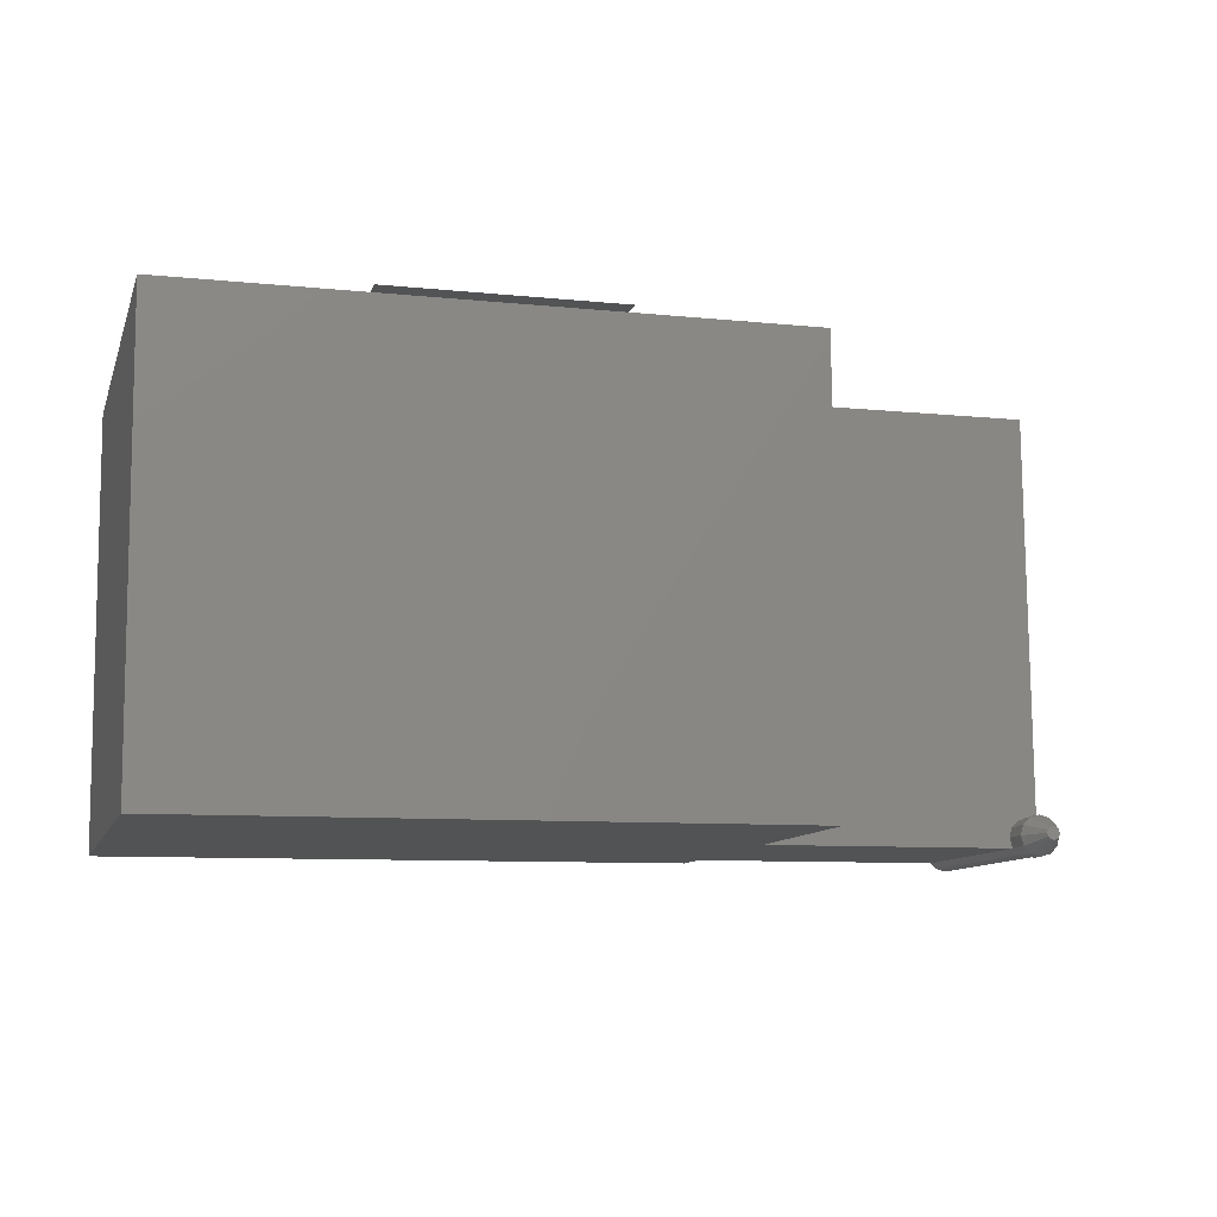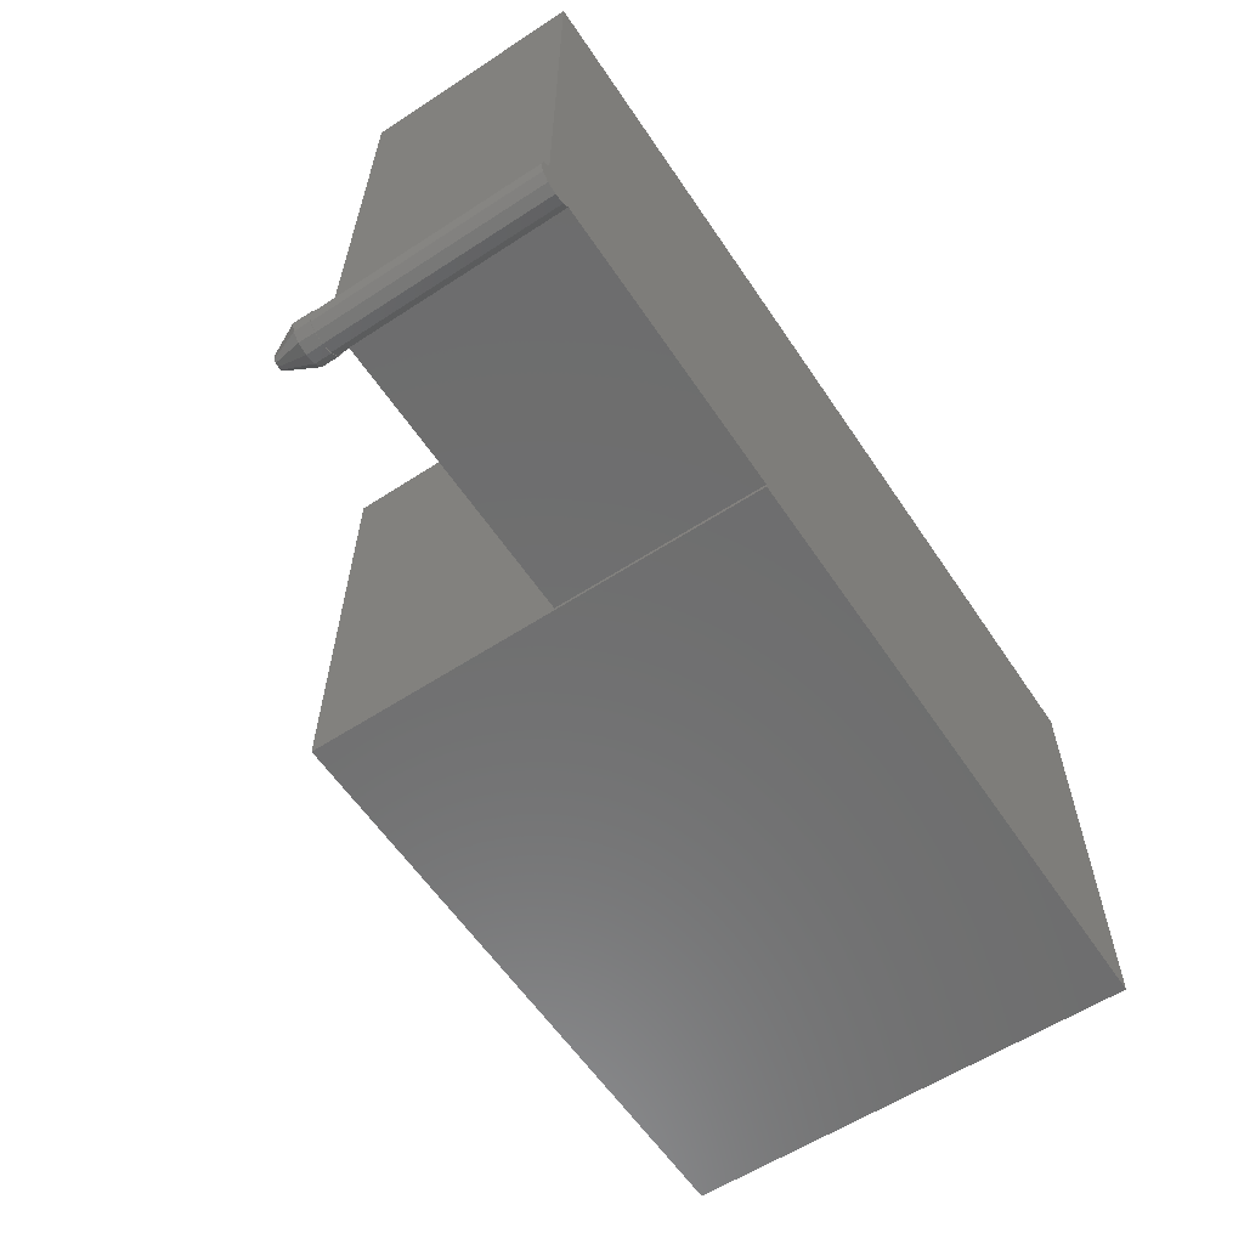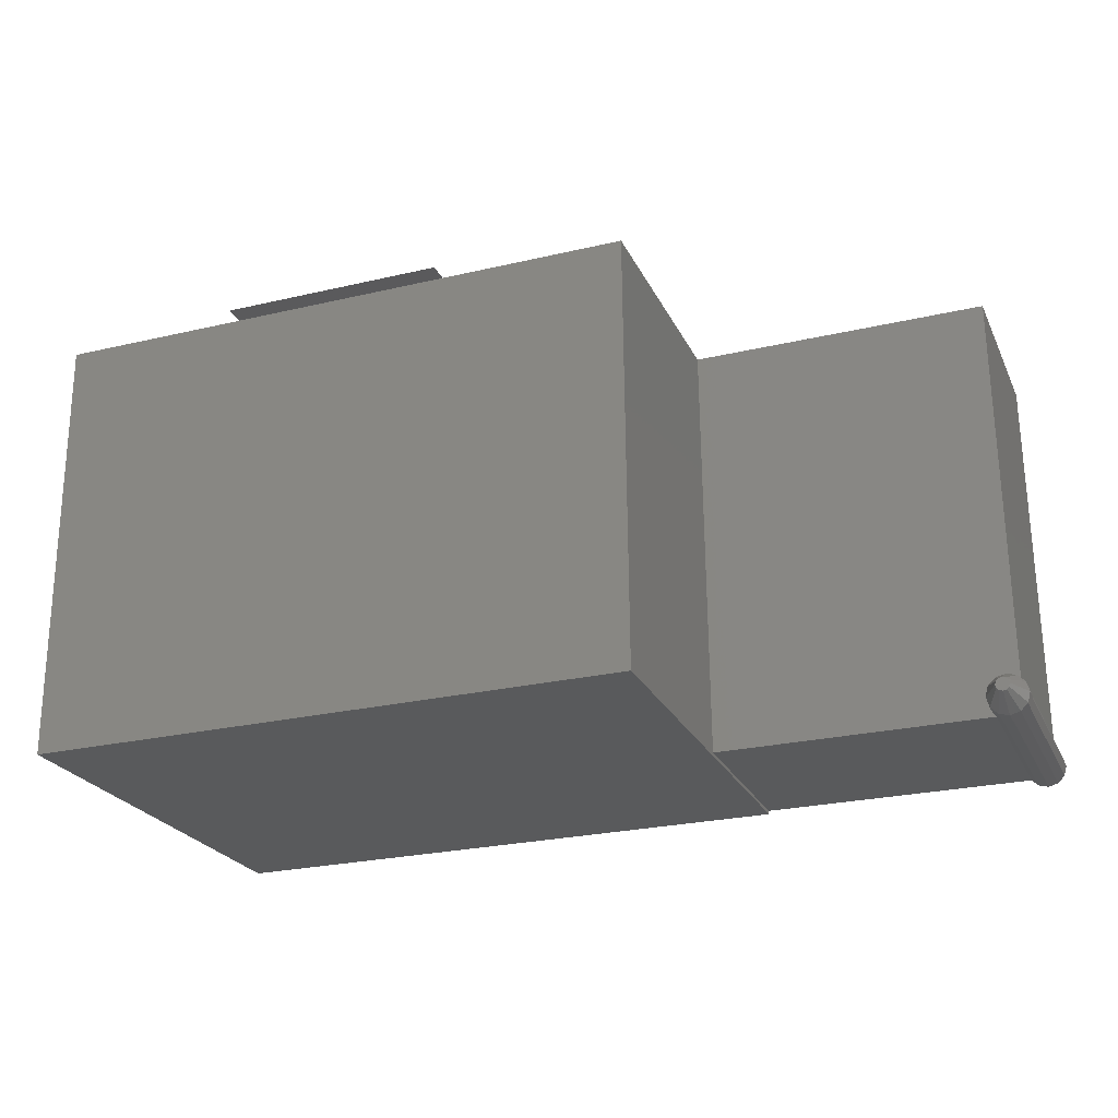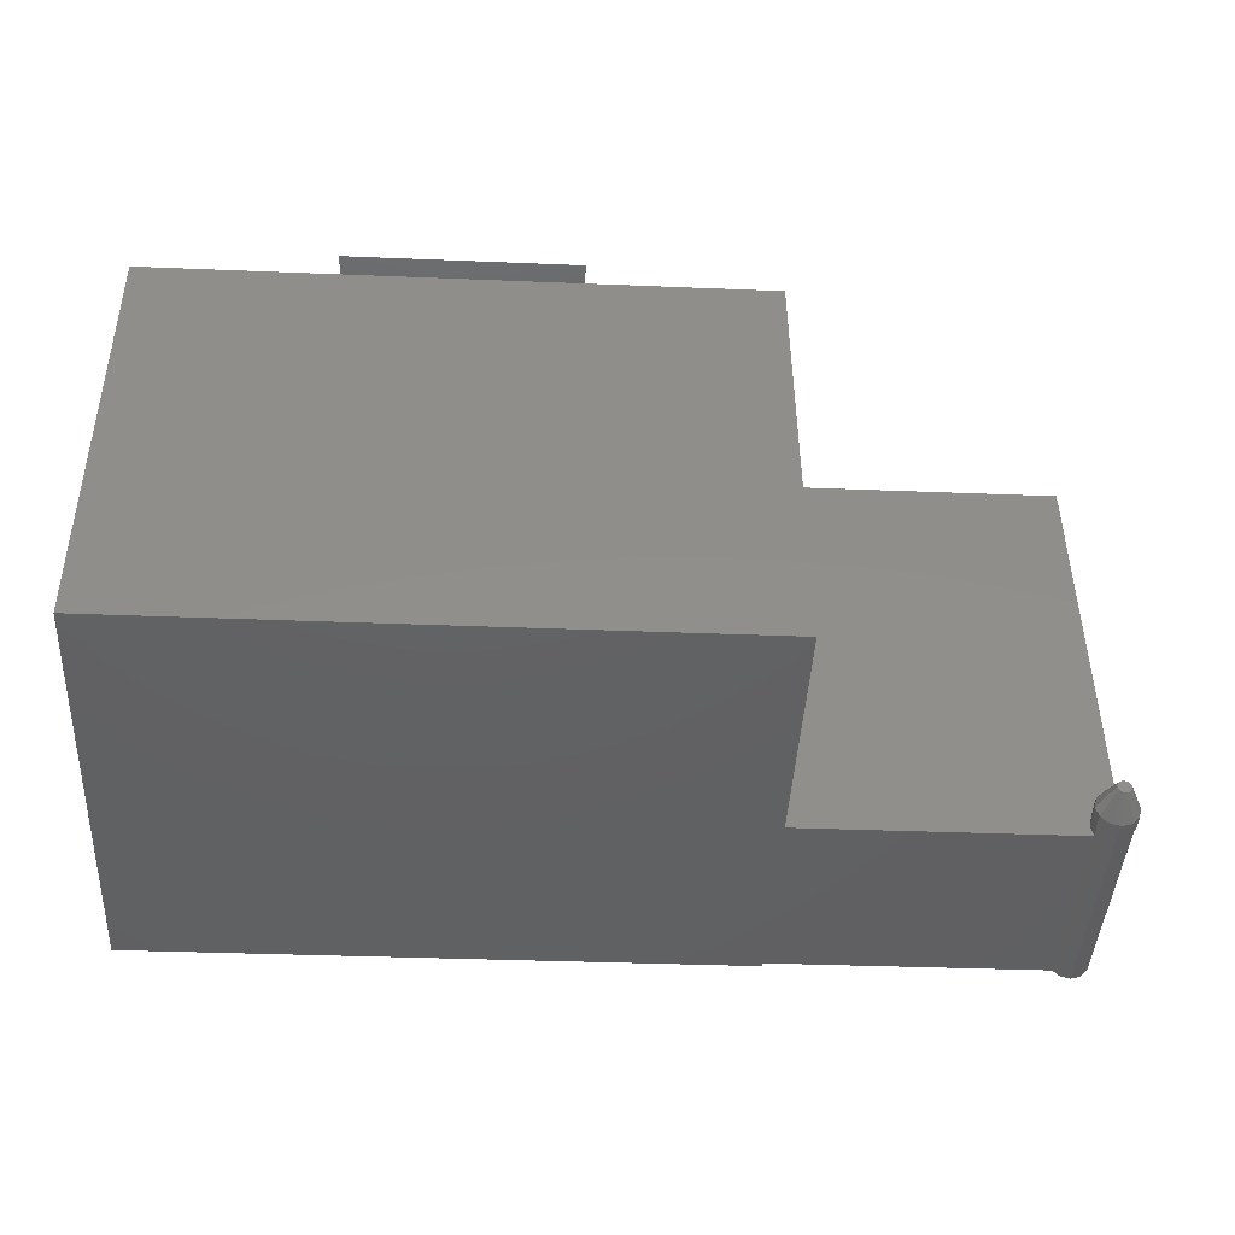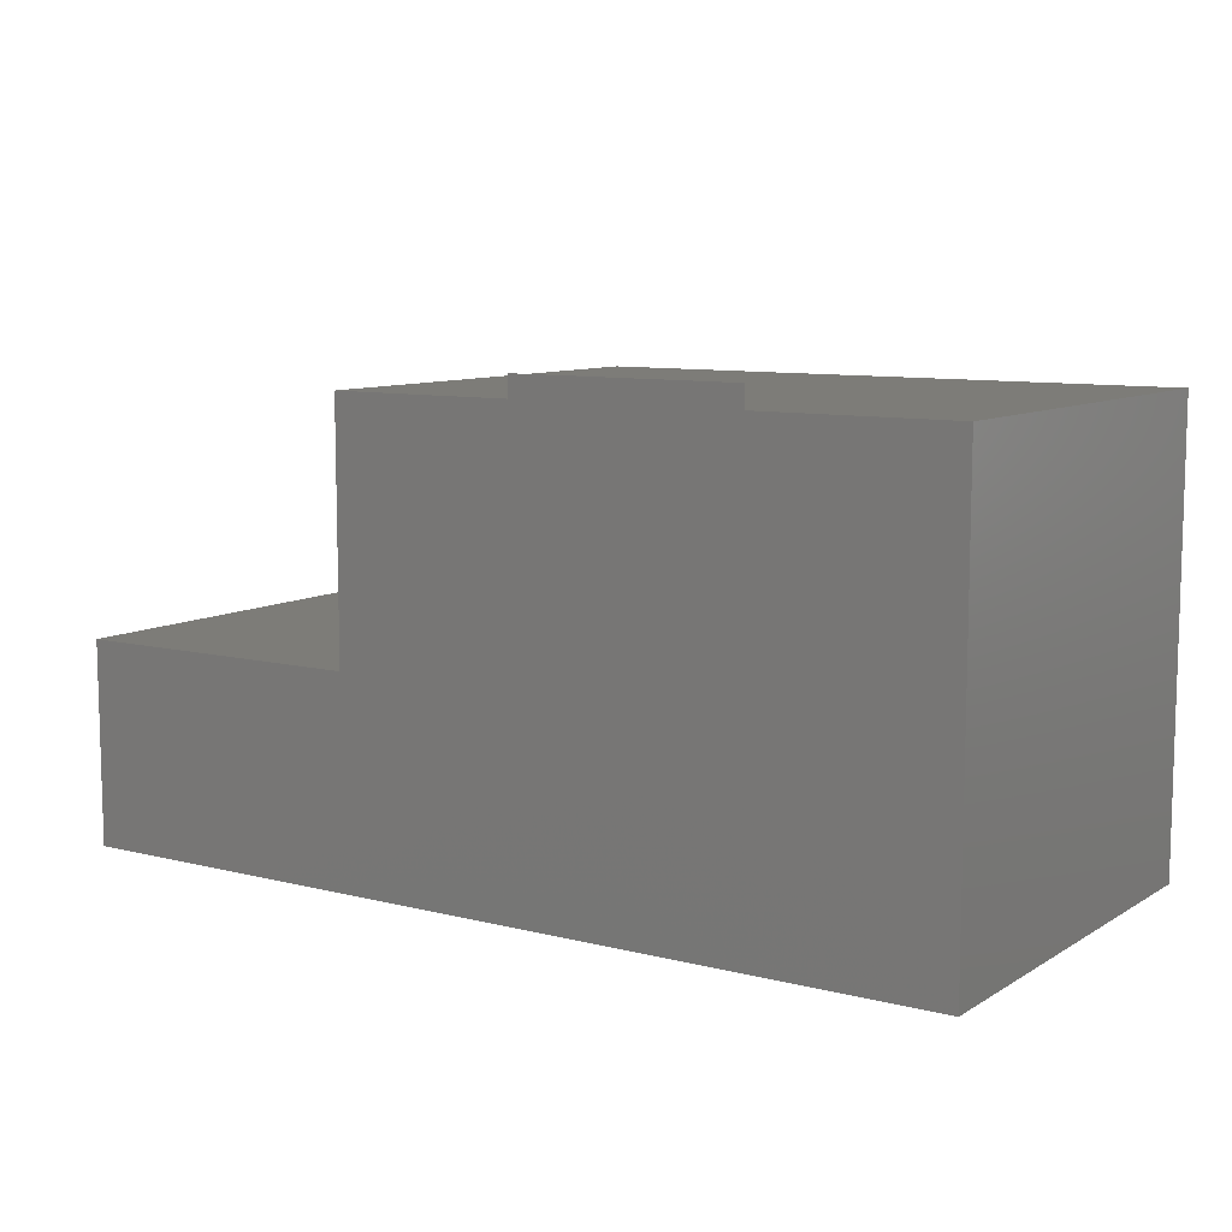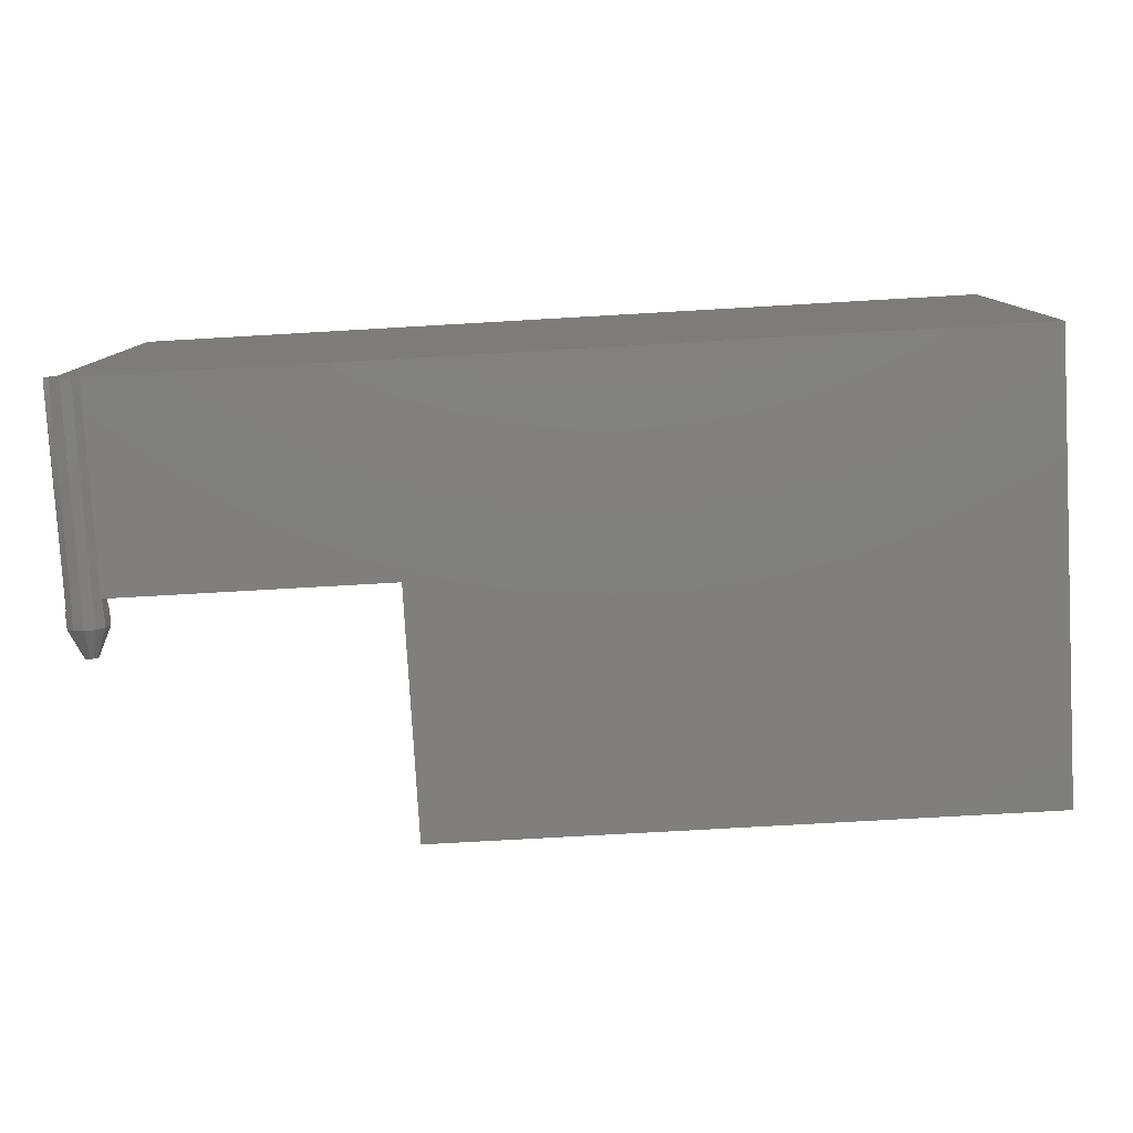
<metadata>
{"format":"stl","ext":"stl","renderer":"f3d","projection":"perspective","resolution":1024,"background":"white","views":[{"elev":-10.5,"azim":-15.6,"up":"+Y"},{"elev":-59.3,"azim":123.8,"up":"+Y"},{"elev":-24.0,"azim":20.6,"up":"+Y"},{"elev":-43.8,"azim":-3.1,"up":"+Y"},{"elev":9.3,"azim":-145.9,"up":"+Z"},{"elev":-79.8,"azim":-176.7,"up":"+Y"}]}
</metadata>
<code>
# stl→obj: 126 verts, 264 faces
v -21.48 -30.9 31.38
v 20.6 -30.55 0.002
v 20.6 -30.55 31.38
v 20.6 -30.55 62.75
v -21.48 -30.9 62.75
v 63.56 -26.85 29.88
v 63.94 -28.22 29.88
v 63.94 -28.22 0.002
v 63.56 -26.85 0.002
v 62.57 -25.88 29.88
v 62.58 -25.88 0.002
v 61.88 -25.7 0.002
v 61.19 -25.51 29.88
v 61.19 -25.51 0.002
v 60.5 -25.71 0.002
v 59.81 -25.9 29.88
v 59.81 -25.9 0.002
v 59.33 -26.39 0.002
v 58.84 -26.89 29.88
v 58.48 -28.27 0.002
v 58.48 -28.27 29.88
v 58.84 -26.89 0.002
v 58.66 -27.58 0.002
v 58.86 -29.64 0.002
v 58.86 -29.64 29.88
v 58.67 -28.96 0.002
v 59.85 -30.62 0.002
v 59.85 -30.62 29.88
v 58.97 -29.75 0.002
v 61.23 -30.98 29.88
v 61.23 -30.98 0.002
v 62.61 -30.59 29.88
v 62.61 -30.59 0.002
v 63.58 -29.6 0.002
v 63.58 -29.6 29.88
v 61.69 -29.05 36.13
v 60.74 -29.06 36.13
v 61.22 -29.18 36.13
v 62.15 -28.24 36.13
v 62.02 -28.71 36.13
v 62.02 -27.77 36.13
v 61.68 -27.43 36.13
v 61.2 -27.31 36.13
v 60.73 -27.44 36.13
v 60.4 -27.78 36.13
v 60.27 -28.25 36.13
v 60.4 -28.73 36.13
v 63.66 -26.79 29.88
v 64.06 -28.22 32.05
v 64.06 -28.22 29.88
v 63.66 -26.79 32.05
v 62.63 -25.77 29.88
v 62.63 -25.77 32.05
v 61.19 -25.39 29.88
v 61.19 -25.39 32.05
v 59.75 -25.79 32.05
v 59.75 -25.79 29.88
v 58.73 -26.83 29.88
v 58.73 -26.83 32.05
v 58.36 -28.27 29.88
v 58.36 -28.27 32.05
v 58.76 -29.71 29.88
v 58.76 -29.71 32.05
v 59.79 -30.72 29.88
v 59.79 -30.72 32.05
v 61.23 -31.1 29.88
v 61.23 -31.1 32.05
v 62.67 -30.7 32.05
v 62.67 -30.7 29.88
v 63.69 -29.67 29.88
v 63.69 -29.67 32.05
v 41.34 0.588 28.27
v 20.08 30.9 28.27
v 20.33 0.414 28.27
v 62.61 -29.72 28.27
v 20.58 -30.07 28.27
v -21.73 -0.174 62.75
v -8.34 -0.064 62.75
v 20.58 -30.07 0.002
v 20.33 0.414 14.14
v 62.61 -29.72 0.002
v 62.11 31.24 0.002
v 62.36 0.762 14.14
v 62.11 31.24 28.27
v 20.08 30.9 0.002
v -21.99 30.55 31.38
v -64.06 30.2 0
v -64.06 30.2 31.38
v -37.28 30.42 62.75
v -64.06 30.2 62.75
v -21.55 30.55 62.75
v -8.594 30.66 31.38
v 20.09 30.9 62.75
v 7.136 30.79 31.38
v -5.82 30.68 62.75
v -5.82 30.68 65.69
v -37.28 30.42 65.69
v 20.35 0.174 31.38
v 20.34 0.414 0.002
v 20.09 30.9 0.002
v 20.09 30.9 31.38
v -63.81 -0.522 31.38
v -63.81 -0.522 62.75
v 62.58 -25.89 0.002
v 60.79 -29.73 0.002
v 58.92 -29.7 0.002
v 41.34 0.588 0.002
v 41.35 0.588 0.002
v 20.6 -30.31 31.38
v 62.59 -27.8 0.002
v 20.6 -30.07 0.002
v -21.74 -0.174 0.002
v -21.99 30.55 0.002
v 20.33 0.414 0.002
v -21.48 -30.9 0.002
v -21.49 -30.66 0.002
v 7.39 0.066 62.75
v 20.35 0.174 62.75
v 20.59 -30.07 0.002
v -63.56 -31.24 0
v -63.56 -31.24 62.75
v -63.56 -31.24 31.38
v -63.81 -0.522 0
v 20.2 15.65 0.002
v 62.36 0.762 28.27
v 20.45 -14.83 0.002
f 1 2 3
f 1 4 5
f 6 7 8
f 6 8 9
f 10 6 9
f 10 9 11
f 11 12 13
f 11 13 10
f 14 15 16
f 14 16 13
f 17 18 19
f 17 19 16
f 19 20 21
f 22 23 19
f 21 24 25
f 20 26 21
f 27 28 29
f 24 28 25
f 30 27 31
f 27 30 28
f 32 31 33
f 31 32 30
f 34 32 33
f 32 34 35
f 8 35 34
f 35 8 7
f 36 37 38
f 39 36 40
f 39 41 36
f 41 42 36
f 36 42 43
f 36 43 44
f 36 44 45
f 36 45 46
f 36 46 47
f 36 47 37
f 48 49 50
f 49 48 51
f 52 51 48
f 51 52 53
f 54 53 52
f 53 54 55
f 56 54 57
f 54 56 55
f 56 58 59
f 58 56 57
f 59 60 61
f 60 59 58
f 61 62 63
f 62 61 60
f 63 64 65
f 64 63 62
f 66 65 64
f 65 66 67
f 68 66 69
f 66 68 67
f 70 68 69
f 68 70 71
f 50 71 70
f 71 50 49
f 51 41 49
f 41 39 49
f 53 42 51
f 51 42 41
f 43 53 55
f 43 42 53
f 44 55 56
f 43 55 44
f 56 59 45
f 44 56 45
f 59 61 46
f 59 46 45
f 61 63 47
f 61 47 46
f 37 63 65
f 47 63 37
f 38 65 67
f 38 37 65
f 36 67 68
f 38 67 36
f 40 68 71
f 40 36 68
f 49 39 71
f 39 40 71
f 72 73 74
f 75 72 76
f 77 5 4
f 77 4 78
f 79 76 80
f 80 74 73
f 81 76 29
f 76 81 75
f 11 82 83
f 84 83 82
f 84 82 85
f 84 85 73
f 86 87 88
f 89 86 90
f 89 91 92
f 93 94 95
f 91 89 96
f 96 89 97
f 98 99 100
f 98 101 93
f 102 103 90
f 102 88 87
f 9 81 104
f 29 105 27
f 27 81 31
f 31 81 33
f 33 81 34
f 34 81 9
f 34 9 8
f 23 22 26
f 18 17 24
f 106 24 17
f 105 29 17
f 15 14 81
f 12 11 81
f 81 11 104
f 9 104 11
f 85 82 107
f 107 82 108
f 20 108 82
f 20 82 22
f 22 82 17
f 17 82 14
f 14 82 11
f 109 3 2
f 81 110 75
f 24 111 20
f 112 87 113
f 112 85 114
f 115 116 79
f 24 106 28
f 117 4 118
f 78 4 117
f 29 76 111
f 111 76 79
f 86 86 90
f 79 119 2
f 114 85 99
f 100 99 85
f 96 97 95
f 97 89 95
f 50 70 69
f 50 69 48
f 69 66 48
f 66 52 48
f 66 64 52
f 64 62 60
f 64 60 52
f 60 58 52
f 58 57 52
f 57 54 52
f 110 81 29
f 29 111 24
f 29 24 11
f 24 20 11
f 20 22 17
f 20 17 11
f 17 14 11
f 6 10 7
f 10 13 7
f 13 35 7
f 13 16 35
f 16 19 35
f 19 32 35
f 19 21 32
f 21 25 32
f 25 28 32
f 28 30 32
f 86 89 92
f 85 86 100
f 1 120 115
f 1 121 122
f 86 113 87
f 86 85 86
f 77 90 103
f 89 90 77
f 112 123 87
f 112 79 116
f 98 4 109
f 98 118 4
f 102 122 121
f 102 87 123
f 86 92 100
f 92 95 94
f 1 115 2
f 79 2 115
f 1 5 121
f 77 121 5
f 112 116 120
f 115 120 116
f 86 85 113
f 112 113 85
f 77 78 89
f 95 89 78
f 124 85 107
f 111 79 107
f 73 72 84
f 72 75 125
f 107 108 111
f 20 111 108
f 92 94 100
f 94 93 101
f 85 124 80
f 73 85 80
f 11 83 75
f 83 125 75
f 93 95 117
f 78 117 95
f 98 109 111
f 2 111 109
f 86 88 90
f 102 90 88
f 94 101 100
f 98 100 101
f 1 3 4
f 109 4 3
f 1 122 120
f 102 120 122
f 77 103 121
f 102 121 103
f 98 93 118
f 117 118 93
f 102 123 120
f 112 120 123
f 126 79 80
f 79 126 107
f 112 114 79
f 119 79 114
f 72 74 76
f 80 76 74
f 72 125 84
f 83 84 125
f 114 99 111
f 99 100 99
f 98 111 99
f 99 99 111
f 110 11 75
f 11 110 29
f 119 111 2
f 111 119 114
f 91 95 92
f 95 91 96
f 114 124 107
f 124 114 80
f 105 81 27
f 81 105 17
f 26 24 21
f 24 26 22
f 23 20 19
f 20 23 26
f 18 22 19
f 22 18 24
f 15 17 16
f 17 15 81
f 12 14 13
f 14 12 81
f 29 106 17
f 106 29 28
f 114 126 80
f 126 114 107

</code>
